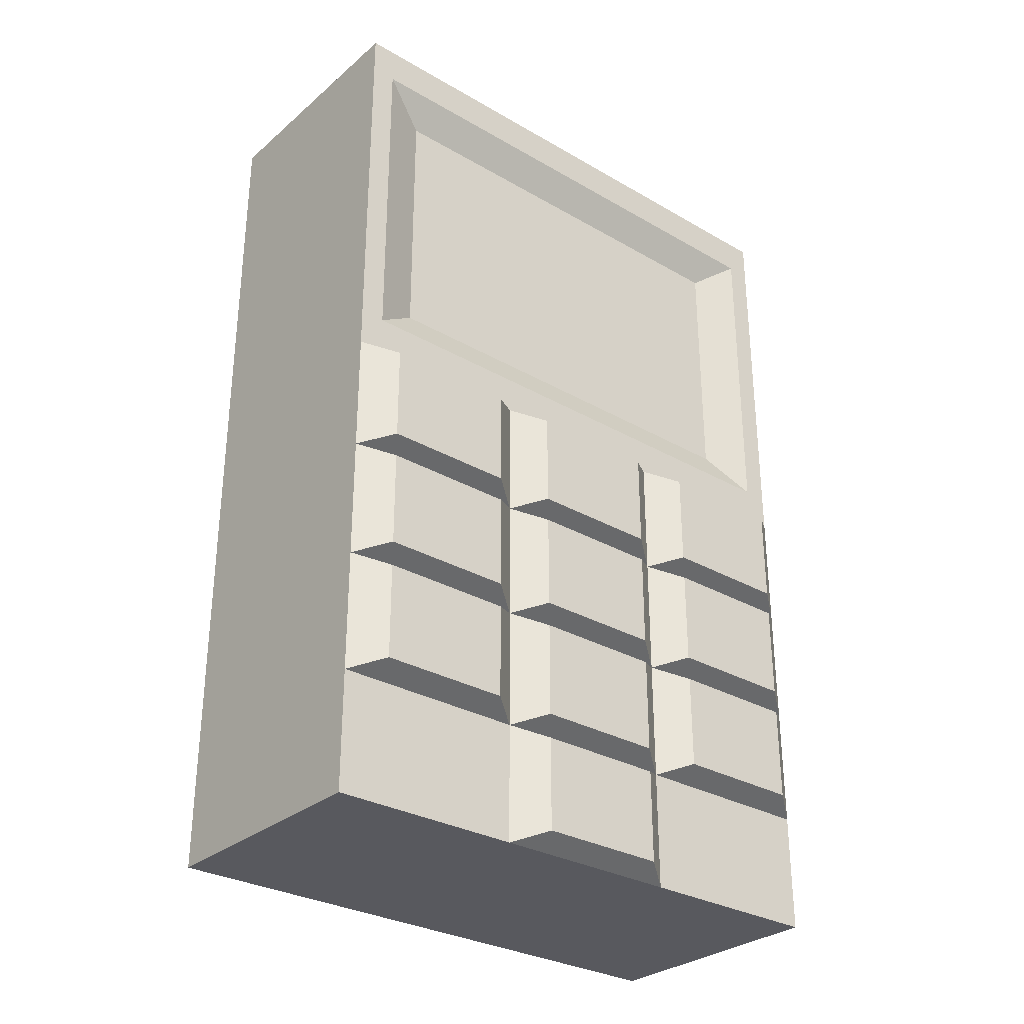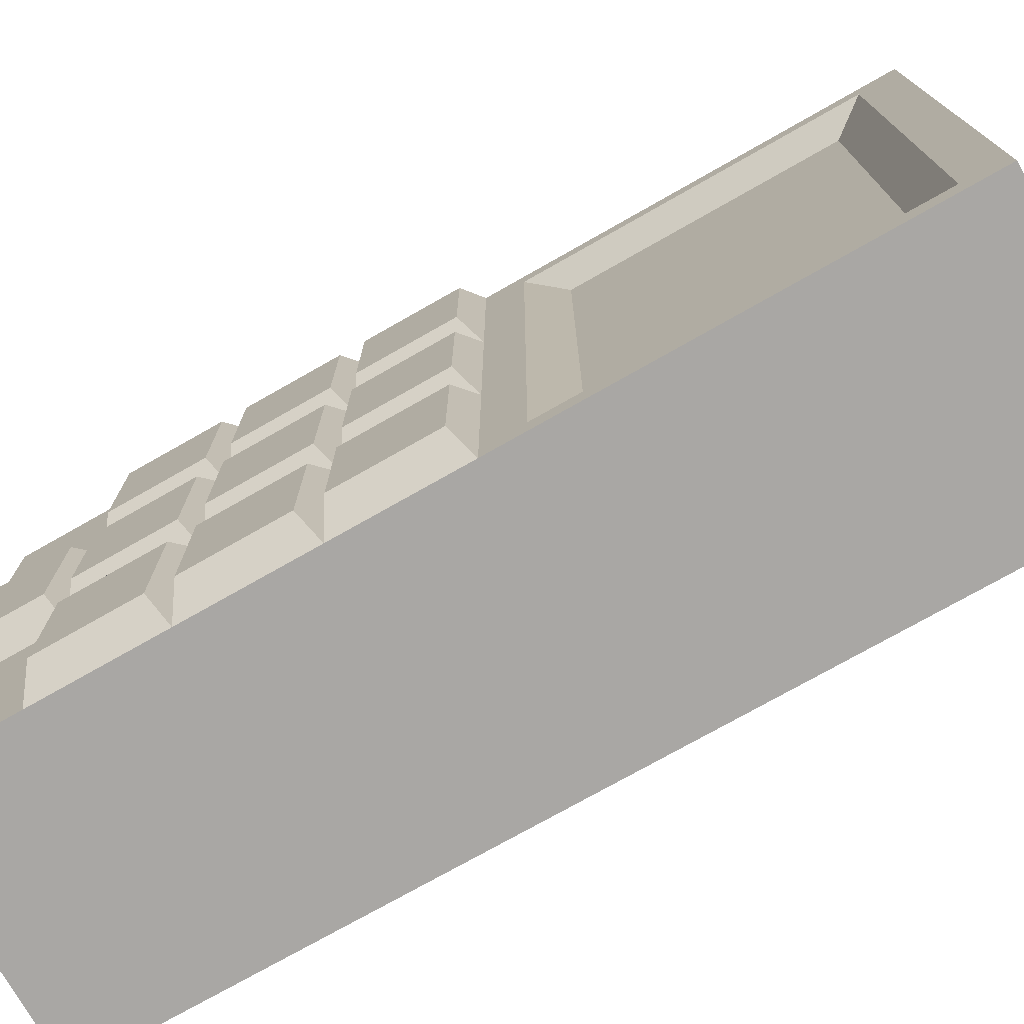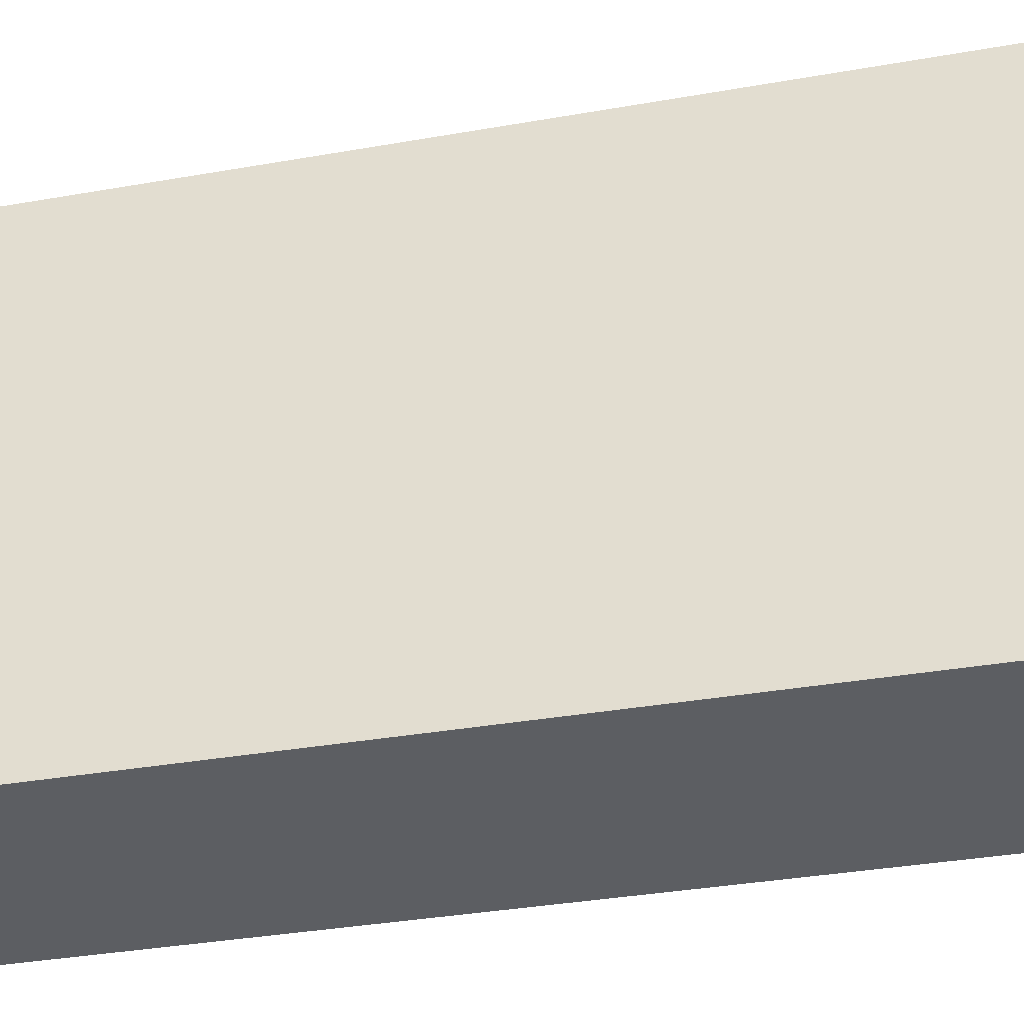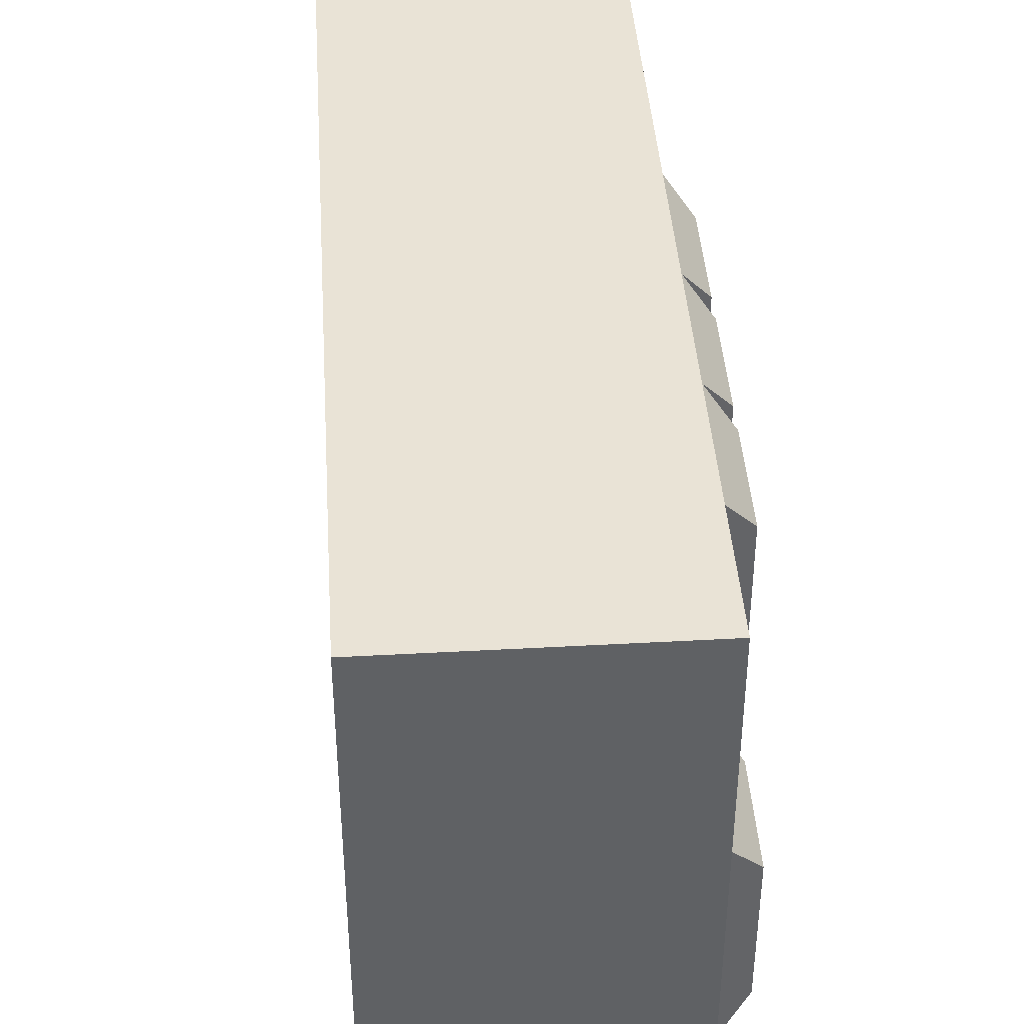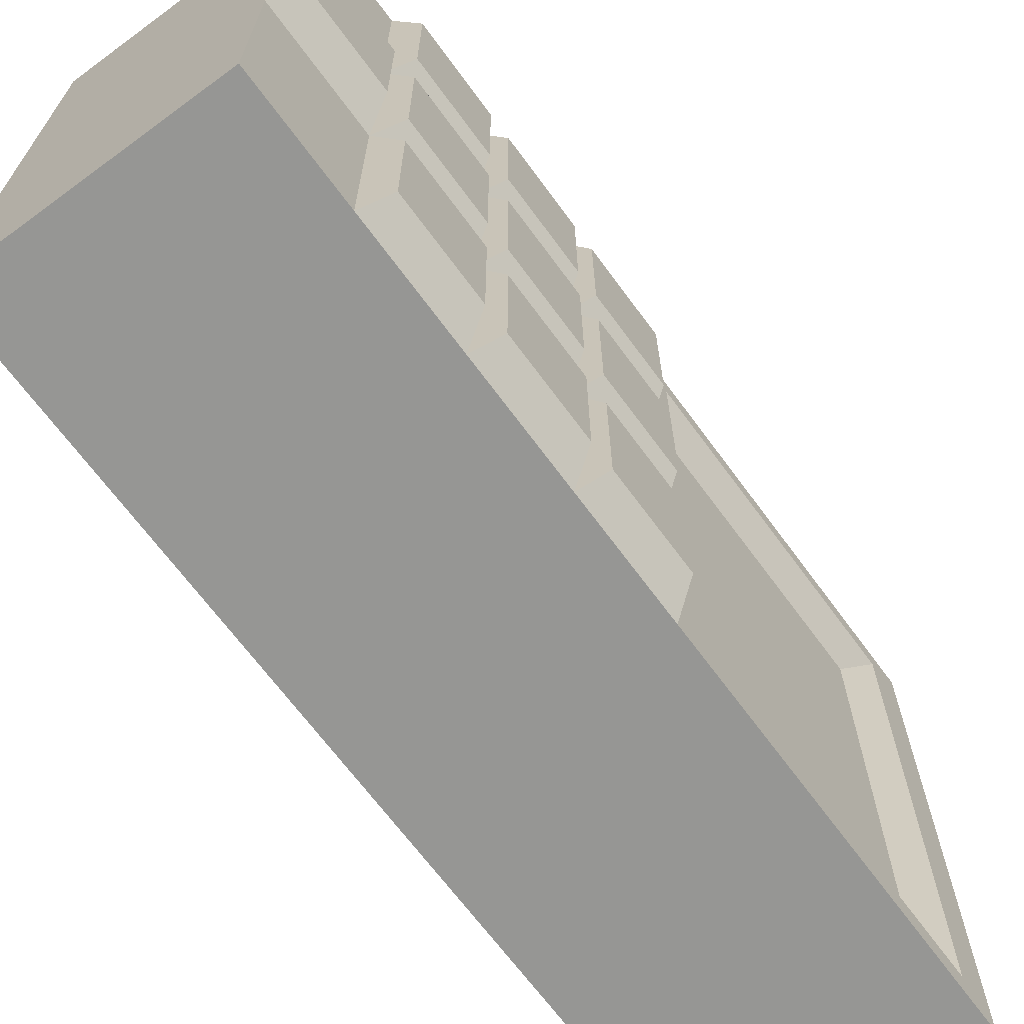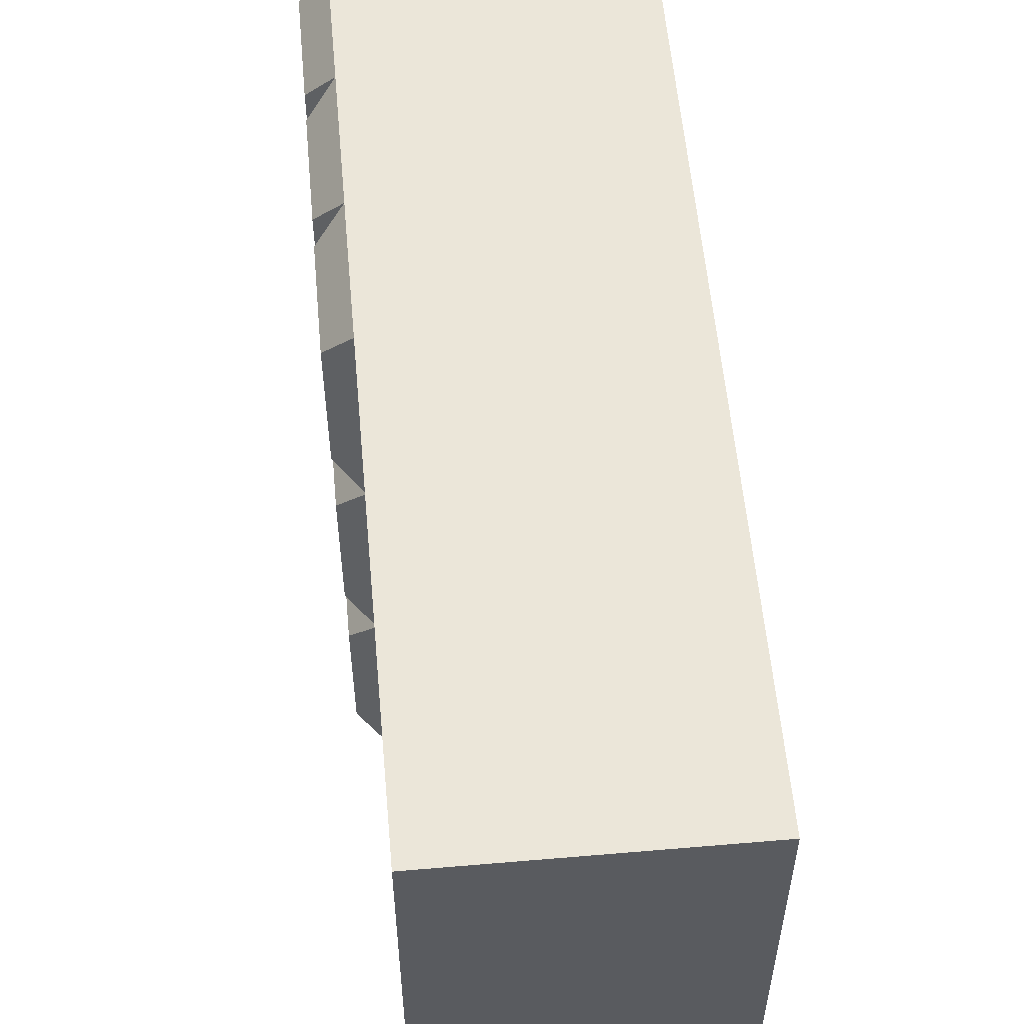
<metadata>
{"format":"obj","ext":"obj","renderer":"f3d","projection":"perspective","resolution":1024,"background":"white","views":[{"elev":-30.4,"azim":50.2,"up":"+Y"},{"elev":-74.8,"azim":119.6,"up":"+Z"},{"elev":-37.9,"azim":-77.6,"up":"+Z"},{"elev":42.0,"azim":-3.8,"up":"+Z"},{"elev":-67.7,"azim":36.3,"up":"+Z"},{"elev":56.7,"azim":174.9,"up":"+Z"}]}
</metadata>
<code>
o Cube_Cube.015
v -0.2342 -0.8326 0.546
v -0.2342 0.8326 0.546
v -0.2342 -0.8326 -0.546
v -0.2342 0.8326 -0.546
v 0.2342 -0.8326 0.546
v 0.2342 0.7607 0.4991
v 0.2342 -0.8326 -0.546
v 0.2342 0.7607 -0.4991
v -0.2342 -0.6093 0.546
v -0.2342 -0.3826 0.546
v -0.2342 -0.1559 0.546
v -0.2342 0.07084 0.546
v -0.2342 0.07084 -0.546
v -0.2342 -0.1559 -0.546
v -0.2342 -0.3826 -0.546
v -0.2342 -0.6093 -0.546
v 0.2342 0.1427 -0.4991
v 0.2342 -0.1559 -0.546
v 0.2342 -0.3826 -0.546
v 0.2342 -0.6093 -0.546
v 0.2342 0.1427 0.4991
v 0.2342 -0.1559 0.546
v 0.2342 -0.3826 0.546
v 0.2342 -0.6093 0.546
v -0.2342 -0.8326 -0.182
v -0.2342 -0.8326 0.182
v -0.2342 0.8326 0.182
v -0.2342 0.8326 -0.182
v 0.2342 -0.8326 0.182
v 0.2342 -0.8326 -0.182
v 0.2342 0.7607 -0.182
v 0.2342 0.7607 0.182
v 0.2342 -0.6093 -0.182
v 0.2342 -0.6093 0.182
v 0.2342 -0.3826 -0.182
v 0.2342 -0.3826 0.182
v 0.2342 -0.1559 -0.182
v 0.2342 -0.1559 0.182
v 0.2342 0.1427 -0.182
v 0.2342 0.1427 0.182
v -0.2342 -0.6093 0.182
v -0.2342 -0.6093 -0.182
v -0.2342 -0.3826 0.182
v -0.2342 -0.3826 -0.182
v -0.2342 -0.1559 0.182
v -0.2342 -0.1559 -0.182
v -0.2342 0.07084 0.182
v -0.2342 0.07084 -0.182
v 0.2794 -0.5858 0.2408
v 0.2794 -0.406 0.2408
v 0.2794 -0.406 0.4872
v 0.2794 -0.5858 0.4872
v 0.2794 -0.3591 0.2408
v 0.2794 -0.1793 0.2408
v 0.2794 -0.1793 0.4872
v 0.2794 -0.3591 0.4872
v 0.2794 -0.1324 0.2408
v 0.2794 0.04738 0.2408
v 0.2794 0.04738 0.4872
v 0.2794 -0.1324 0.4872
v 0.2794 -0.1324 -0.4872
v 0.2794 0.04738 -0.4872
v 0.2794 0.04738 -0.2408
v 0.2794 -0.1324 -0.2408
v 0.2794 -0.1324 -0.1232
v 0.2794 0.04738 -0.1232
v 0.2794 0.04738 0.1232
v 0.2794 -0.1324 0.1232
v 0.2794 -0.3591 -0.4872
v 0.2794 -0.1793 -0.4872
v 0.2794 -0.1793 -0.2408
v 0.2794 -0.3591 -0.2408
v 0.2794 -0.3591 -0.1232
v 0.2794 -0.1793 -0.1232
v 0.2794 -0.1793 0.1232
v 0.2794 -0.3591 0.1232
v 0.2794 -0.5858 -0.4872
v 0.2794 -0.406 -0.4872
v 0.2794 -0.406 -0.2408
v 0.2794 -0.5858 -0.2408
v 0.2794 -0.5858 -0.1232
v 0.2794 -0.406 -0.1232
v 0.2794 -0.406 0.1232
v 0.2794 -0.5858 0.1232
v 0.2794 -0.8092 -0.1232
v 0.2794 -0.6328 -0.1232
v 0.2794 -0.6328 0.1232
v 0.2794 -0.8092 0.1232
v 0.2342 0.8326 0.182
v 0.2342 0.8326 0.546
v 0.2342 0.8326 -0.546
v 0.2342 0.07084 -0.546
v 0.2342 0.07084 0.546
v 0.2342 0.07084 0.182
v 0.2342 0.8326 -0.182
v 0.2342 0.07084 -0.182
v 0.2 0.6939 -0.1493
v 0.2 0.2096 -0.1493
v 0.2 0.6939 0.1493
v 0.2 0.2096 0.1493
v 0.2 0.6939 0.4093
v 0.2 0.6939 -0.4093
v 0.2 0.2096 -0.4093
v 0.2 0.2096 0.4093
g Cube_Cube.015_Mat3
f 100 99 101 104
f 103 102 97 98
f 98 97 99 100
g Cube_Cube.015_Mat4
f 48 28 4 13
f 13 4 91 92
f 17 8 102 103
f 93 90 2 12
f 26 29 5 1
f 89 27 2 90
f 5 24 9 1
f 24 23 10 9
f 23 22 11 10
f 22 93 12 11
f 29 34 24 5
f 3 16 20 7
f 16 15 19 20
f 15 14 18 19
f 14 13 92 18
f 25 42 16 3
f 42 44 15 16
f 44 46 14 15
f 46 48 13 14
f 11 12 47 45
f 45 47 48 46
f 10 11 45 43
f 43 45 46 44
f 9 10 43 41
f 41 43 44 42
f 1 9 41 26
f 26 41 42 25
f 7 20 33 30
f 91 4 28 95
f 95 28 27 89
f 3 7 30 25
f 25 30 29 26
f 21 40 100 104
f 31 32 99 97
f 12 2 27 47
f 47 27 28 48
f 6 32 89 90
f 8 17 92 91
f 21 6 90 93
f 40 21 93 94
f 31 8 91 95
f 32 31 95 89
f 17 39 96 92
f 39 40 94 96
f 39 17 103 98
f 8 31 97 102
f 6 21 104 101
f 32 6 101 99
f 40 39 98 100
g Cube_Cube.015_Mat2
f 49 50 51 52
f 53 54 55 56
f 57 58 59 60
f 61 62 63 64
f 65 66 67 68
f 69 70 71 72
f 73 74 75 76
f 77 78 79 80
f 81 82 83 84
f 85 86 87 88
f 34 36 50 49
f 36 23 51 50
f 23 24 52 51
f 24 34 49 52
f 36 38 54 53
f 38 22 55 54
f 22 23 56 55
f 23 36 53 56
f 38 94 58 57
f 94 93 59 58
f 93 22 60 59
f 22 38 57 60
f 18 92 62 61
f 92 96 63 62
f 96 37 64 63
f 37 18 61 64
f 37 96 66 65
f 96 94 67 66
f 94 38 68 67
f 38 37 65 68
f 19 18 70 69
f 18 37 71 70
f 37 35 72 71
f 35 19 69 72
f 35 37 74 73
f 37 38 75 74
f 38 36 76 75
f 36 35 73 76
f 20 19 78 77
f 19 35 79 78
f 35 33 80 79
f 33 20 77 80
f 33 35 82 81
f 35 36 83 82
f 36 34 84 83
f 34 33 81 84
f 30 33 86 85
f 33 34 87 86
f 34 29 88 87
f 29 30 85 88

</code>
